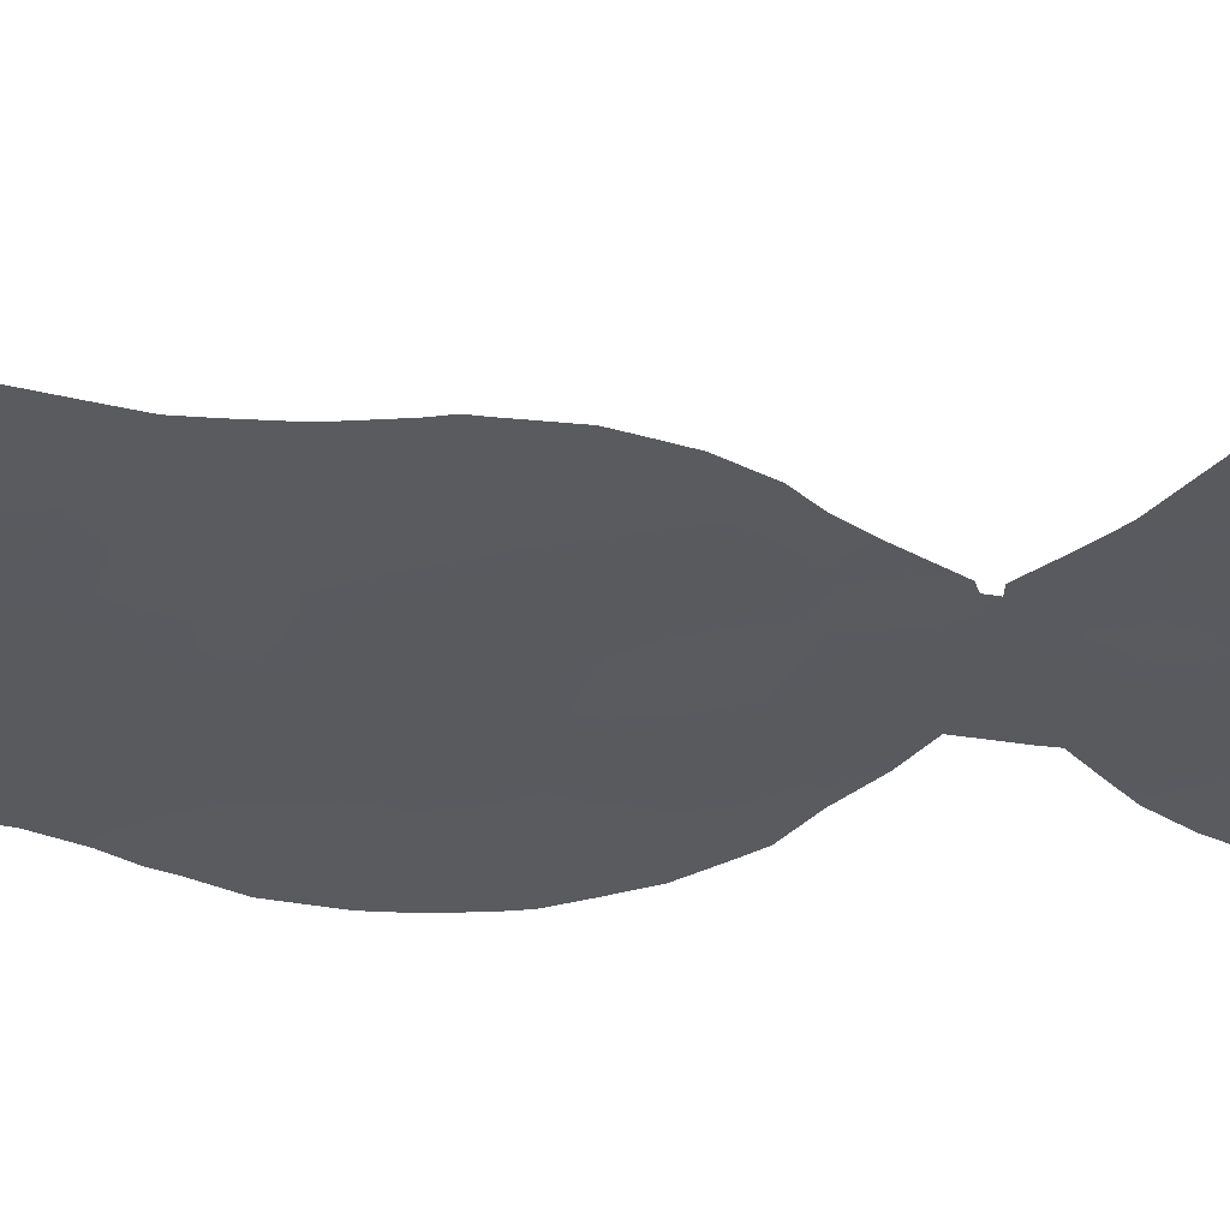
<metadata>
{"format":"obj","ext":"obj","renderer":"f3d","projection":"perspective","resolution":1024,"background":"white","views":[{"elev":-77.1,"azim":92.3,"up":"+Y"}]}
</metadata>
<code>
v 47.72 38.9 19.93
v 42.08 44.59 14
v 42.88 43.78 12.09
v 43.7 42.93 13.89
v 40.19 46.55 -4.132
v 41.06 45.68 -2.353
v 42.67 43.98 17.16
v 43.65 43.02 6.613
v 44.27 42.41 4.84
v 42.46 44.32 -2.533
v 41.32 45.34 8.497
v 40.64 46.02 10.27
v 45.15 41.49 14.22
v 45.84 40.79 12.49
v 45.74 40.89 16.51
v 44.16 42.48 17.09
v 44.68 41.96 15.15
v 42.13 44.54 10.25
v 43.69 42.97 10.28
v 41.37 45.31 11.99
v 44.68 42.04 -0.9447
v 44.29 42.49 -4.49
v 46.58 40.17 -6.19
v 39.75 46.98 -2.222
v 43.21 43.44 15.52
v 42.2 44.47 16.26
v 42.63 44.03 20.23
v 42.09 44.72 -7.388
v 46.81 39.81 18.4
v 44.95 41.68 24.65
v 43.68 42.97 24.15
v 46.66 39.97 10.78
v 45.13 41.49 18.96
v 42.96 43.84 -4.381
v 45.99 40.63 22.76
v 43.17 43.48 22.2
v 45.21 41.55 -2.838
v 41.95 44.73 6.577
v 47.27 39.34 23.93
v 47.49 39.14 21.85
v 46.17 40.56 -1.182
v 39.98 46.69 11.92
v 44.55 42.11 8.443
v 47.85 38.82 11.06
v 45.3 41.37 6.455
v 40.47 46.18 13.62
v 43.47 43.17 18.74
v 43.01 43.7 1.461
v 46.39 40.26 8.686
v 49 37.63 20.19
v 44.56 42.15 2.31
v 43.55 43.15 3.604
v 41.62 45.16 -4.294
v 42.9 43.74 8.374
v 49.18 37.41 24.39
v 41.34 45.39 1.401
v 45.21 41.43 20.99
v 44.53 42.11 22.51
v 48.34 38.3 18.32
v 46.81 39.9 0.6983
v 47.28 39.37 12.68
v 45.74 41.02 -4.578
v 46.17 40.47 25.27
v 47.99 38.67 14.57
v 47.4 39.21 26.05
v 47.6 39.14 -1.326
v 43.44 43.37 -6.421
v 44.02 42.62 20.54
v 44.4 42.24 12.22
v 41.95 44.8 -0.5291
v 46.42 40.21 20.47
v 40.95 45.73 15.35
v 45.21 41.43 10.45
v 45.02 41.78 -6.274
v 49.46 37.13 22.3
v 43.79 42.98 -2.62
v 45.44 41.28 0.7504
v 46.61 40.03 14.48
v 44.36 42.43 -8.153
v 43.16 43.66 -8.321
v 43.34 43.4 -0.7614
v 40.83 45.95 -6.134
v 39.91 46.74 8.654
v 48.64 37.95 26.18
v 49.12 37.47 25.42
v 39.5 47.15 10.46
v 40.36 46.43 -6.567
v 40.06 46.71 -5.862
v 47.89 38.85 -4.677
v 47.93 38.81 -4.331
v 47.38 39.38 -6.256
v 40.12 46.6 0.8006
v 39.68 47.05 -0.1899
v 40.62 46.06 15.72
v 40.43 46.24 15.28
v 40.56 46.11 7.215
v 47.47 39.26 0.6867
v 39.48 47.17 10.91
v 47.87 38.8 9.256
v 48.06 38.61 10.54
v 42.34 44.33 23.81
v 48.09 38.58 11.37
v 48.12 38.55 10.9
v 46.38 40.25 27.4
v 43.15 43.53 25.47
v 43.75 42.92 26.25
v 48.56 38.11 15.39
v 48.29 38.37 14.49
v 41.95 44.72 21.94
v 41.01 45.67 16.36
v 45.9 40.89 -8.064
v 46.97 39.79 -6.98
v 41.92 44.73 20
v 41.82 44.84 19.11
v 44.7 42.1 -8.926
v 41.48 45.33 -7.929
v 42.09 44.72 -8.411
v 46.03 40.68 2.648
v 49.04 37.62 16.85
v 48.87 37.8 16.39
v 39.41 47.32 -2.251
v 39.73 47.03 -4.999
v 39.46 47.29 -3.951
v 45.07 41.62 4.221
v 44.86 41.83 4.243
v 44.93 41.76 4.533
v 47.4 39.26 7.946
v 46.85 39.82 6.997
v 39.61 47.05 12.96
v 39.94 46.72 14.32
v 41.63 45.05 17.99
v 40.47 46.25 1.455
v 49.85 36.8 18.64
v 50.04 36.54 23.19
v 50.21 36.43 20.9
v 50.22 36.44 20.39
v 48.09 38.59 12.67
v 48.21 38.46 13.83
v 47.04 39.66 1.523
v 48.26 38.34 26.52
v 47.57 39.04 27.11
v 41.22 45.45 6.49
v 41.44 45.25 17.29
v 48.16 38.59 -3.046
v 48.07 38.68 -1.899
v 46.08 40.55 27.38
v 45.16 41.49 27.37
v 48.08 38.67 -1.236
v 41.03 45.69 2.268
v 50.21 36.39 22.22
v 42.89 43.93 -8.72
v 43.24 43.58 -8.949
v 42.15 44.56 3.341
v 42.22 44.49 3.713
v 49.55 37.04 24.7
v 45.14 41.55 4.619
v 39.52 47.2 -1.321
v 44 42.82 -9.064
v 43.86 42.8 26.41
v 40.75 46.05 -7.092
v 47.62 39.04 8.552
v 45.86 40.81 5.749
v 46.35 40.32 6.464
v 42.5 44.2 4.949
v 42.5 44.17 12.99
v 43.28 43.36 13.01
v 42.94 43.71 13.89
v 41.21 45.57 -5.174
v 40.92 45.85 -4.236
v 42.41 44.27 5.823
v 43.12 43.57 5.784
v 42.81 43.86 6.568
v 42.44 44.29 0.4264
v 42.14 44.58 1.421
v 41.67 45.07 0.464
v 40.98 45.69 9.406
v 40.29 46.37 9.487
v 40.61 46.05 8.605
v 42.91 43.76 10.25
v 43.28 43.38 11.19
v 42.51 44.16 11.16
v 42.12 44.55 12.05
v 41.75 44.93 11.13
v 48.55 38.03 24.97
v 39.99 46.67 10.3
v 39.68 46.97 9.625
v 43.43 43.21 14.7
v 42.7 43.96 14.78
v 44.04 42.61 11.25
v 43.65 43 12.13
v 44.04 42.6 13.07
v 43.28 43.53 -7.544
v 42.74 44.07 -6.952
v 44.3 42.34 24.41
v 42.96 43.7 16.32
v 43.68 42.96 16.3
v 43.41 43.24 17.13
v 43.92 42.72 15.45
v 44.42 42.22 16.19
v 47.13 39.5 20.19
v 46.59 40.04 19.43
v 47.31 39.32 19.24
v 44.06 42.57 14.66
v 48.68 37.91 23.88
v 43.85 42.79 22.35
v 44.11 42.53 23.36
v 43.44 43.21 23.18
v 42.45 44.21 7.444
v 42.09 44.56 8.403
v 41.66 45.01 7.565
v 45.46 41.16 17.76
v 46.3 40.33 17.52
v 46.01 40.61 18.63
v 44.42 42.21 14.03
v 47.62 39.13 -5.51
v 45.45 41.18 23.74
v 44.78 41.86 23.55
v 45.22 41.41 22.66
v 42.7 44.08 -3.466
v 42.03 44.74 -3.421
v 42.3 44.49 -4.33
v 40.26 46.4 7.865
v 40.94 45.73 7.781
v 46.13 40.58 0.7357
v 45.81 40.91 -0.1862
v 46.52 40.2 -0.2306
v 47.21 39.52 -0.2491
v 47.78 38.96 -0.2781
v 39.49 47.16 11.96
v 40.29 46.38 11.04
v 44.12 42.55 9.362
v 43.31 43.34 9.319
v 43.73 42.92 8.402
v 47.36 39.29 10.95
v 41.9 44.9 -5.178
v 42.56 44.25 -5.226
v 47.77 38.85 20.82
v 48.14 38.47 21.56
v 43.03 43.63 23.92
v 42.77 43.89 23.01
v 41.77 44.99 -2.452
v 42.21 44.55 -1.545
v 41.5 45.25 -1.448
v 42.16 44.65 -6.219
v 42.81 44 -6.047
v 43.58 43.06 21.36
v 42.91 43.75 21.22
v 43.32 43.33 20.4
v 44.78 41.86 13.19
v 45.13 41.51 12.35
v 45.5 41.13 13.34
v 46.77 39.85 25.68
v 46.89 39.74 26.67
v 40.65 46.02 11.94
v 41.01 45.66 11.1
v 43.28 43.39 24.69
v 42.65 44.03 24.52
v 43.78 42.88 25.16
v 42.53 44.12 22.05
v 42.3 44.36 21.07
v 46.96 39.67 21.19
v 43.29 43.37 7.467
v 44.13 42.54 7.5
v 46.9 39.83 -1.244
v 46.48 40.24 -2.208
v 47.21 39.52 -2.278
v 46.22 40.42 11.63
v 45.51 41.13 11.48
v 45.94 40.69 10.6
v 43.95 42.72 5.792
v 44.71 41.96 5.646
v 44.48 42.19 6.594
v 42.89 43.87 -1.632
v 42.67 44.08 -0.6264
v 44.62 42.17 -5.396
v 45.36 41.41 -5.395
v 45 41.77 -4.538
v 43.94 42.85 -7.319
v 45.8 40.98 -6.224
v 45.46 41.34 -7.148
v 46.2 40.57 -7.026
v 46.44 40.34 -7.521
v 48.75 37.86 21.86
v 48.57 38.05 20.92
v 49.22 37.39 21.18
v 41.93 44.73 21.04
v 45.73 40.91 9.433
v 44.9 41.75 9.43
v 45.33 41.32 8.467
v 44.45 42.2 10.35
v 44.95 41.72 7.497
v 42.51 44.14 9.318
v 41.37 45.3 10.26
v 41.73 44.94 9.351
v 43.09 43.56 17.95
v 42.82 43.84 18.7
v 43.05 43.6 19.48
v 41.58 45.1 15.65
v 41.42 45.25 14.7
v 42.06 44.62 15.03
v 44.73 42.05 -3.64
v 44.48 42.28 -2.71
v 44.03 42.75 -3.554
v 45.48 41.15 15.3
v 45.08 41.56 16.03
v 43.83 42.89 1.961
v 44.07 42.63 2.978
v 43.32 43.39 2.645
v 43.71 43.02 0.9195
v 44.36 42.37 1.332
v 44.93 41.7 16.93
v 44.64 41.99 17.94
v 44.25 42.39 18.83
v 43.84 42.8 17.94
v 43.36 43.42 -3.499
v 43.61 43.18 -4.442
v 46.09 40.54 24.08
v 45.59 41.05 24.91
v 45.08 41.7 -8.042
v 45.3 41.49 -8.497
v 45.02 41.69 1.571
v 45.73 40.99 1.659
v 45.28 41.43 2.517
v 46.66 39.96 23.39
v 46.76 39.87 22.27
v 47.34 39.28 22.88
v 42.55 44.16 2.434
v 41.8 44.92 2.286
v 47.9 38.73 17.37
v 48.21 38.43 16.42
v 48.7 37.96 17.37
v 48.32 38.31 20.06
v 46.23 40.41 15.44
v 47.01 39.62 15.47
v 46.64 39.99 16.46
v 45.68 40.98 7.503
v 40.35 46.39 -2.257
v 40.76 45.98 -1.347
v 45.5 41.2 3.478
v 44.81 41.89 3.375
v 44.24 42.45 3.915
v 46.89 39.76 8.104
v 45.19 41.45 20.12
v 44.67 41.96 20.74
v 44.51 42.12 19.78
v 40.24 46.42 12.82
v 39.77 46.89 13.64
v 41.35 45.41 -3.344
v 40.64 46.1 -3.25
v 42.32 44.34 18.19
v 42 44.67 17.22
v 43.41 43.27 5.024
v 43.12 43.65 -2.575
v 48.02 38.62 19.19
v 48.7 37.93 19.26
v 41.2 45.54 -0.4443
v 40.88 45.85 0.5478
v 41.52 45.28 -5.926
v 41.46 45.34 -6.802
v 45.84 40.78 19.72
v 44.91 41.73 21.69
v 44.26 42.37 21.52
v 49.44 37.22 17.71
v 49.08 37.57 18.45
v 49.4 37.24 19.41
v 47.59 39.05 18.31
v 48.77 37.82 22.85
v 49.35 37.24 23.42
v 48.08 38.52 22.42
v 49.83 36.75 23.82
v 41.71 44.96 12.93
v 46.55 40.09 12.61
v 46.92 39.72 11.74
v 47.79 38.86 15.49
v 47.34 39.31 14.54
v 45.88 40.76 14.37
v 46.12 40.62 -3.86
v 46.51 40.23 -4.501
v 46.7 39.93 24.56
v 45.56 41.07 21.74
v 49.69 36.95 20.41
v 49.77 36.85 21.41
v 47.66 38.99 13.65
v 46.58 40.13 2.042
v 46.4 40.31 1.575
v 45.09 41.63 -0.1075
v 45.42 41.31 -1.072
v 47.96 38.63 25.51
v 47.97 38.63 26.26
v 47.01 39.61 27.24
v 47.54 39.19 -3.252
v 47.76 38.98 -2.31
v 43.2 43.6 -5.33
v 43.89 42.91 -5.405
v 40.95 45.72 12.82
v 41.23 45.44 13.74
v 47.59 39.07 11.76
v 43.77 42.87 19.61
v 43.15 43.58 0.2623
v 47.31 39.3 25.02
v 47.96 38.63 24.37
v 45.13 41.51 25.79
v 45.75 40.88 20.75
v 46.24 40.39 21.54
v 48.02 38.58 23.37
v 40.72 45.95 14.48
v 41.51 45.18 16.41
v 50.05 36.61 19.55
v 45.71 41.03 -2.045
v 45.97 40.76 -3.022
v 45.45 41.31 -3.746
v 44.78 41.86 11.35
v 41.58 45.14 2.793
v 44.25 42.55 -6.332
v 46.15 40.61 -5.373
v 46.49 40.15 9.74
v 44.96 41.79 -1.897
v 44.24 42.51 -1.782
v 45.69 40.95 25.92
v 45.47 41.18 26.67
v 43.01 43.69 4.198
v 42.82 43.88 3.368
v 44.81 41.91 0.7257
v 44.33 42.4 0.178
v 47.11 39.51 17.4
v 44.63 42.02 26.97
v 39.95 46.78 -3.168
v 39.44 47.3 -3.196
v 45.25 41.43 5.396
v 40.04 46.69 -1.26
v 42.14 44.52 22.87
v 43.68 43.13 -8.255
v 44.69 42.11 -7.216
v 46.94 39.71 13.58
v 46.22 40.42 13.48
v 42.69 44.12 -7.939
v 41.26 45.41 7.057
v 45.5 41.18 5.184
v 43.56 43.2 -1.698
v 45.91 40.76 6.702
v 46.3 40.36 7.509
v 43.74 43 -0.03179
v 44 42.74 -0.8577
v 47.09 39.56 9.033
v 41.86 44.82 5.613
v 40.48 46.29 -5.131
v 47.44 39.19 16.43
v 40.44 46.3 -0.3176
v 44.73 41.92 26.4
v 46.77 39.95 -3.357
v 43.69 42.99 4.356
v 46.93 39.82 -5.362
v 44.36 42.29 25.59
v 47.26 39.39 10.02
v 47.33 39.41 -4.384
v 45.92 40.73 8.334
v 46.17 40.47 26.49
v 42.38 44.28 19.23
v 42.35 44.32 15.6
f 165 166 167
f 446 168 169
f 170 171 172
f 173 174 175
f 176 177 178
f 179 180 181
f 182 183 181
f 185 186 177
f 82 88 87
f 167 187 188
f 189 190 180
f 191 166 190
f 436 192 193
f 195 196 197
f 198 199 196
f 200 201 202
f 455 89 90
f 187 203 198
f 401 204 184
f 205 206 207
f 208 209 210
f 211 212 213
f 17 203 214
f 216 217 218
f 448 92 93
f 219 220 221
f 72 94 95
f 178 222 223
f 224 225 226
f 12 230 185
f 231 232 233
f 221 235 236
f 44 234 100
f 207 239 240
f 241 242 243
f 244 193 245
f 44 103 102
f 246 247 248
f 249 250 251
f 252 253 457
f 254 230 255
f 256 257 239
f 64 108 107
f 247 259 260
f 237 261 200
f 72 298 110
f 233 262 263
f 264 265 266
f 195 26 459
f 267 268 269
f 270 271 272
f 242 273 274
f 275 276 277
f 192 432 278
f 281 279 280
f 281 111 282
f 350 296 458
f 283 284 285
f 287 288 289
f 290 231 288
f 263 272 291
f 179 292 232
f 293 176 294
f 350 295 296
f 297 458 296
f 298 299 300
f 293 183 255
f 301 302 303
f 304 305 17
f 306 307 308
f 309 310 306
f 311 211 312
f 313 314 312
f 315 316 303
f 317 318 216
f 319 115 320
f 28 116 117
f 321 322 323
f 324 325 326
f 174 327 328
f 329 330 331
f 284 237 332
f 333 334 335
f 44 100 103
f 289 291 336
f 197 314 295
f 337 338 430
f 5 123 122
f 323 339 340
f 307 340 341
f 451 341 9
f 271 9 126
f 343 344 345
f 42 129 229
f 129 346 347
f 169 348 349
f 7 350 351
f 262 208 172
f 352 270 171
f 311 199 305
f 353 219 315
f 354 355 332
f 459 300 188
f 338 243 356
f 358 359 244
f 360 213 201
f 361 362 344
f 331 363 364
f 355 364 365
f 202 366 354
f 204 367 368
f 55 368 370
f 182 165 371
f 226 264 227
f 372 267 373
f 374 334 375
f 304 376 333
f 379 317 324
f 361 380 218
f 220 241 348
f 285 381 382
f 64 383 138
f 118 385 384
f 225 386 387
f 141 389 140
f 65 389 141
f 104 253 390
f 38 142 445
f 26 351 407
f 266 391 392
f 145 66 392
f 245 393 236
f 394 316 393
f 346 254 395
f 371 396 395
f 397 373 234
f 61 397 137
f 148 66 145
f 398 248 297
f 274 399 173
f 400 252 379
f 400 401 388
f 64 138 108
f 360 403 343
f 403 404 380
f 261 325 404
f 405 326 369
f 46 406 130
f 94 72 110
f 365 408 381
f 56 149 132
f 409 410 265
f 411 301 277
f 412 268 250
f 412 189 290
f 328 153 413
f 275 394 414
f 276 279 415
f 23 112 91
f 75 382 150
f 350 114 131
f 269 287 416
f 292 294 209
f 249 214 191
f 406 396 299
f 417 418 302
f 419 402 318
f 80 151 152
f 52 421 422
f 308 422 327
f 352 421 451
f 224 385 322
f 386 423 424
f 321 310 423
f 366 425 329
f 369 283 367
f 75 150 134
f 453 159 106
f 427 349 337
f 427 24 428
f 45 271 429
f 444 454 416
f 430 93 157
f 194 206 217
f 240 431 259
f 79 432 158
f 278 433 414
f 433 319 280
f 375 434 383
f 435 376 251
f 435 372 434
f 417 409 387
f 168 358 235
f 80 436 151
f 210 223 437
f 38 437 142
f 335 425 212
f 356 175 357
f 444 161 99
f 362 205 246
f 55 155 85
f 429 156 438
f 273 353 439
f 336 440 441
f 49 441 342
f 345 398 313
f 442 309 399
f 442 443 424
f 45 162 440
f 60 97 139
f 66 148 228
f 439 418 443
f 24 157 121
f 377 410 411
f 378 415 452
f 161 342 127
f 79 158 115
f 359 82 160
f 82 446 88
f 449 147 426
f 2 165 167
f 165 3 166
f 167 166 4
f 5 446 169
f 446 82 168
f 169 168 53
f 38 170 172
f 170 164 171
f 172 171 8
f 70 173 175
f 173 48 174
f 175 174 56
f 11 176 178
f 176 12 177
f 178 177 83
f 18 179 181
f 179 19 180
f 181 180 3
f 3 182 181
f 182 20 183
f 181 183 18
f 85 184 55
f 84 184 85
f 12 185 177
f 185 86 186
f 177 186 83
f 2 167 188
f 167 4 187
f 188 187 25
f 19 189 180
f 189 69 190
f 180 190 3
f 69 191 190
f 191 4 166
f 190 166 3
f 436 80 192
f 193 192 67
f 31 194 258
f 7 195 197
f 195 25 196
f 197 196 16
f 25 198 196
f 198 17 199
f 196 199 16
f 1 200 202
f 200 71 201
f 202 201 29
f 25 187 198
f 187 4 203
f 198 203 17
f 401 405 204
f 36 205 207
f 205 58 206
f 207 206 31
f 38 208 210
f 208 54 209
f 210 209 11
f 33 211 213
f 211 15 212
f 213 212 29
f 13 17 214
f 214 203 4
f 452 91 215
f 91 452 23
f 455 452 215
f 215 89 455
f 35 216 218
f 216 30 217
f 218 217 58
f 34 219 221
f 219 10 220
f 221 220 53
f 11 178 223
f 178 83 222
f 223 222 96
f 60 224 226
f 224 77 225
f 226 225 41
f 228 227 66
f 60 227 97
f 228 97 227
f 42 229 98
f 98 230 42
f 230 98 185
f 86 185 98
f 43 231 233
f 231 19 232
f 233 232 54
f 32 454 234
f 234 454 100
f 34 221 236
f 221 53 235
f 236 235 244
f 454 99 100
f 40 237 238
f 36 207 240
f 207 31 239
f 240 239 101
f 6 241 243
f 241 10 242
f 243 242 70
f 245 193 67
f 68 246 248
f 246 36 247
f 248 247 27
f 13 249 251
f 249 69 250
f 251 250 14
f 63 252 457
f 252 65 253
f 457 253 104
f 20 254 255
f 254 42 230
f 255 230 12
f 31 256 239
f 256 105 257
f 239 257 101
f 106 258 453
f 31 258 256
f 256 258 105
f 27 247 260
f 247 36 259
f 260 259 109
f 286 260 109
f 1 237 200
f 237 40 261
f 200 261 71
f 43 233 263
f 233 54 262
f 263 262 8
f 66 264 266
f 264 41 265
f 266 265 450
f 25 195 459
f 195 7 26
f 32 267 269
f 267 14 268
f 269 268 73
f 8 270 272
f 270 9 271
f 272 271 45
f 70 242 274
f 242 10 273
f 274 273 81
f 22 275 277
f 275 74 276
f 277 276 62
f 67 192 278
f 192 80 432
f 278 432 79
f 111 281 280
f 281 23 279
f 280 279 74
f 23 281 112
f 282 112 281
f 113 458 27
f 458 113 114
f 75 283 285
f 283 238 284
f 285 284 50
f 27 260 113
f 286 113 260
f 49 287 456
f 287 73 288
f 289 288 43
f 73 290 288
f 290 19 231
f 288 231 43
f 43 263 291
f 263 8 272
f 291 272 45
f 19 179 232
f 179 18 292
f 232 292 54
f 18 293 294
f 293 12 176
f 294 176 11
f 350 7 295
f 296 295 47
f 47 297 296
f 297 27 458
f 298 72 299
f 300 299 2
f 12 293 255
f 293 18 183
f 255 183 20
f 22 301 303
f 301 37 302
f 303 302 76
f 13 304 17
f 304 15 305
f 48 306 308
f 306 51 307
f 308 307 52
f 48 309 306
f 309 424 310
f 306 310 51
f 16 311 312
f 311 15 211
f 312 211 33
f 33 313 312
f 313 47 314
f 312 314 16
f 76 315 303
f 315 34 316
f 303 316 22
f 35 317 216
f 317 63 318
f 216 318 30
f 115 319 79
f 320 111 319
f 51 321 323
f 321 77 322
f 323 322 118
f 39 324 326
f 324 35 325
f 326 325 40
f 56 174 328
f 174 48 327
f 328 327 153
f 59 329 331
f 329 447 330
f 119 331 120
f 120 331 330
f 50 284 332
f 284 238 237
f 332 237 1
f 15 333 335
f 333 78 334
f 335 334 447
f 289 43 291
f 336 291 45
f 7 197 295
f 197 16 314
f 295 314 47
f 24 337 430
f 337 6 338
f 51 323 340
f 323 118 339
f 340 339 124
f 52 307 341
f 307 51 340
f 125 340 124
f 125 341 340
f 451 52 341
f 9 341 125
f 9 125 126
f 127 342 128
f 33 343 345
f 343 57 344
f 345 344 68
f 42 346 129
f 46 347 346
f 347 46 130
f 5 169 349
f 169 53 348
f 349 348 6
f 350 131 351
f 143 351 131
f 8 262 172
f 262 54 208
f 172 208 38
f 164 352 171
f 352 9 270
f 171 270 8
f 15 311 305
f 311 16 199
f 305 199 17
f 76 353 315
f 353 10 219
f 315 219 34
f 1 354 332
f 354 59 355
f 332 355 50
f 25 459 188
f 188 300 2
f 338 6 243
f 356 243 70
f 357 132 92
f 132 357 56
f 448 357 92
f 358 82 359
f 244 359 28
f 71 360 201
f 360 33 213
f 201 213 29
f 57 361 344
f 361 58 362
f 344 362 68
f 59 331 364
f 331 119 363
f 364 363 133
f 50 355 365
f 355 59 364
f 365 364 133
f 1 202 354
f 202 29 366
f 354 366 59
f 55 204 368
f 204 405 367
f 368 367 75
f 369 40 238
f 368 134 370
f 134 368 75
f 370 155 55
f 20 182 371
f 182 3 165
f 371 165 2
f 60 226 227
f 226 41 264
f 227 264 66
f 61 372 373
f 372 14 267
f 373 267 32
f 64 374 375
f 374 447 334
f 375 334 78
f 15 304 333
f 304 13 376
f 333 376 78
f 378 450 377
f 39 379 324
f 379 63 317
f 324 317 35
f 58 361 218
f 361 57 380
f 218 380 35
f 53 220 348
f 220 10 241
f 348 241 6
f 75 285 382
f 285 50 381
f 135 381 136
f 135 382 381
f 137 383 61
f 383 137 138
f 60 139 385
f 384 385 139
f 41 225 387
f 225 77 386
f 387 386 21
f 107 374 64
f 447 374 330
f 120 330 107
f 65 388 389
f 389 84 140
f 65 141 253
f 390 253 141
f 26 7 351
f 407 351 143
f 66 266 392
f 266 450 391
f 392 391 144
f 392 144 145
f 244 245 236
f 245 67 393
f 236 393 34
f 67 394 393
f 394 22 316
f 393 316 34
f 46 346 395
f 346 42 254
f 395 254 20
f 20 371 395
f 371 2 396
f 395 396 46
f 44 397 234
f 397 61 373
f 234 373 32
f 102 397 44
f 397 102 137
f 47 398 297
f 398 68 248
f 297 248 27
f 70 274 173
f 274 81 399
f 173 399 48
f 39 400 379
f 400 65 252
f 379 252 63
f 65 400 388
f 400 39 401
f 388 401 184
f 30 402 453
f 33 360 343
f 360 71 403
f 343 403 57
f 57 403 380
f 403 71 404
f 380 404 35
f 71 261 404
f 261 40 325
f 404 325 35
f 405 39 326
f 369 326 40
f 39 405 401
f 95 406 72
f 406 95 130
f 110 298 407
f 298 26 407
f 407 143 110
f 50 365 381
f 365 133 408
f 381 408 136
f 41 409 265
f 409 37 410
f 62 411 277
f 411 37 301
f 277 301 22
f 69 412 250
f 412 73 268
f 250 268 14
f 73 412 290
f 412 69 189
f 290 189 19
f 56 328 149
f 413 149 328
f 74 275 414
f 275 22 394
f 414 394 67
f 62 276 415
f 276 74 279
f 415 279 23
f 382 135 150
f 32 269 416
f 269 73 287
f 416 287 49
f 54 292 209
f 292 18 294
f 209 294 11
f 69 249 191
f 249 13 214
f 191 214 4
f 72 406 299
f 406 46 396
f 299 396 2
f 37 417 302
f 417 21 418
f 302 418 76
f 419 63 457
f 146 457 104
f 420 146 147
f 146 420 457
f 63 419 318
f 419 420 402
f 318 402 30
f 154 422 421
f 153 422 154
f 48 308 327
f 308 52 422
f 327 422 153
f 9 352 451
f 352 164 421
f 77 224 322
f 224 60 385
f 322 385 118
f 21 386 424
f 386 77 423
f 77 321 423
f 321 51 310
f 423 310 424
f 59 366 329
f 366 29 425
f 329 425 447
f 453 449 159
f 426 159 449
f 405 369 367
f 369 238 283
f 367 283 75
f 24 427 337
f 427 5 349
f 337 349 6
f 121 428 24
f 5 427 123
f 428 123 427
f 271 126 429
f 156 429 126
f 416 454 32
f 93 430 448
f 24 430 157
f 30 194 217
f 194 31 206
f 217 206 58
f 36 240 259
f 240 101 431
f 259 431 109
f 152 432 80
f 432 152 158
f 67 278 414
f 278 79 433
f 414 433 74
f 74 433 280
f 433 79 319
f 280 319 111
f 64 375 383
f 375 78 434
f 383 434 61
f 14 435 251
f 435 78 376
f 251 376 13
f 78 435 434
f 435 14 372
f 434 372 61
f 21 417 387
f 417 37 409
f 387 409 41
f 53 168 235
f 168 82 358
f 235 358 244
f 117 436 28
f 436 117 151
f 38 210 437
f 210 11 223
f 437 223 96
f 437 96 142
f 359 160 116
f 28 359 116
f 15 335 212
f 212 425 29
f 448 356 357
f 356 70 175
f 357 175 56
f 68 362 246
f 362 58 205
f 246 205 36
f 45 429 162
f 438 162 429
f 81 273 439
f 273 10 353
f 439 353 76
f 49 456 441
f 336 45 440
f 441 440 163
f 441 128 342
f 128 441 163
f 33 345 313
f 345 68 398
f 313 398 47
f 81 442 399
f 442 424 309
f 399 309 48
f 442 81 443
f 424 443 21
f 440 162 163
f 450 455 391
f 144 391 90
f 81 439 443
f 439 76 418
f 443 418 21
f 62 377 411
f 411 410 37
f 444 416 49
f 444 342 161
f 445 170 38
f 445 164 170
f 122 446 5
f 446 122 88
f 421 164 154
f 82 87 160
f 28 436 193
f 244 28 193
f 430 338 448
f 448 338 356
f 378 377 62
f 374 107 330
f 449 420 147
f 450 265 410
f 335 447 425
f 377 450 410
f 378 62 415
f 455 450 378
f 388 184 84
f 55 184 204
f 194 453 258
f 453 194 30
f 454 444 99
f 389 388 84
f 453 402 449
f 451 421 52
f 455 378 452
f 452 415 23
f 258 106 105
f 455 90 391
f 444 49 342
f 456 287 289
f 336 456 289
f 456 336 441
f 457 420 419
f 350 458 114
f 402 420 449
f 459 298 300
f 459 26 298

</code>
